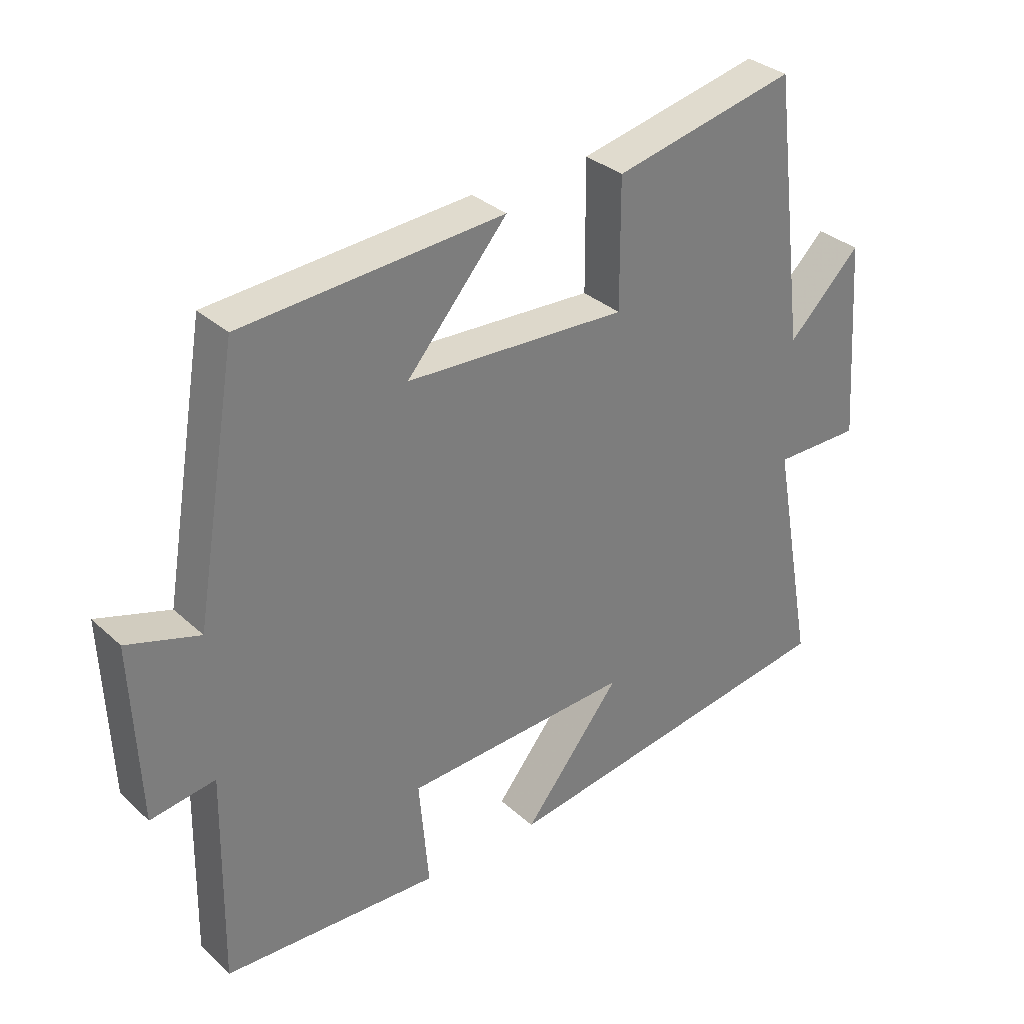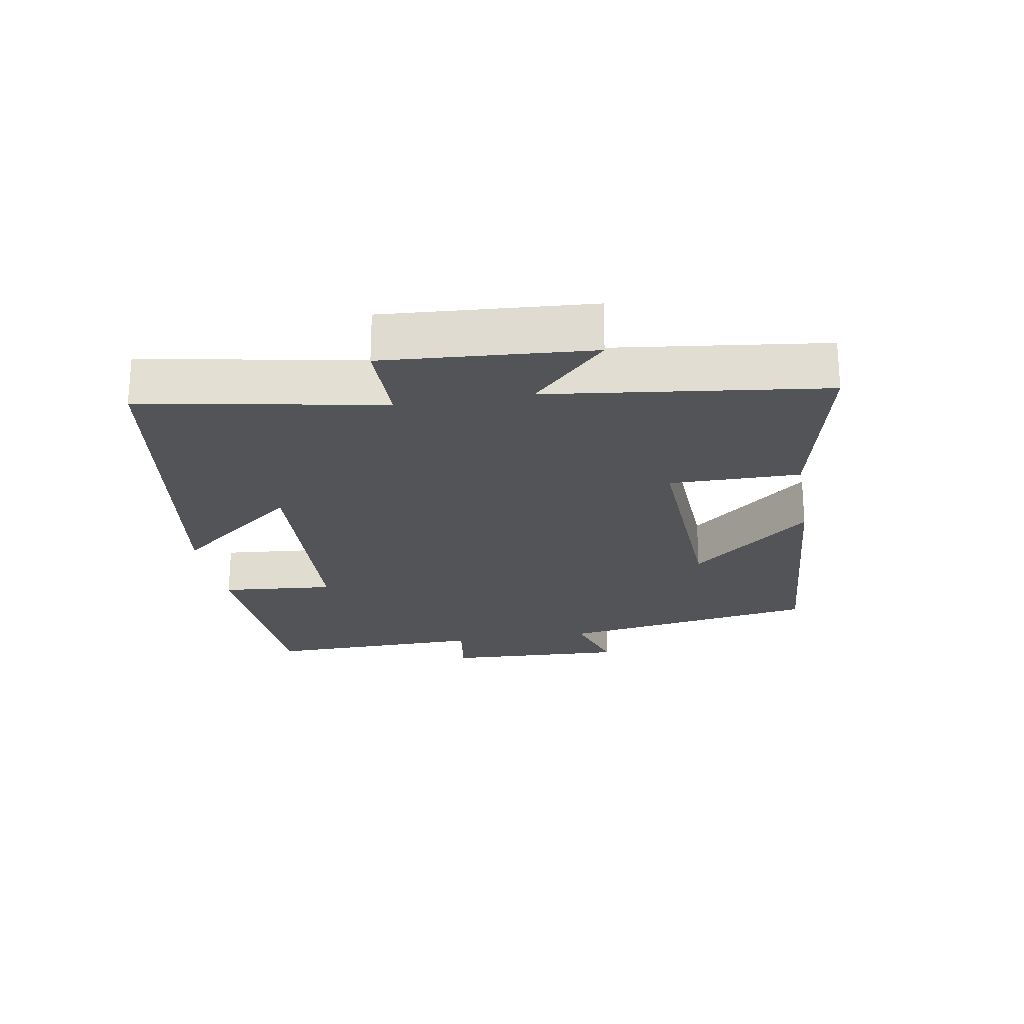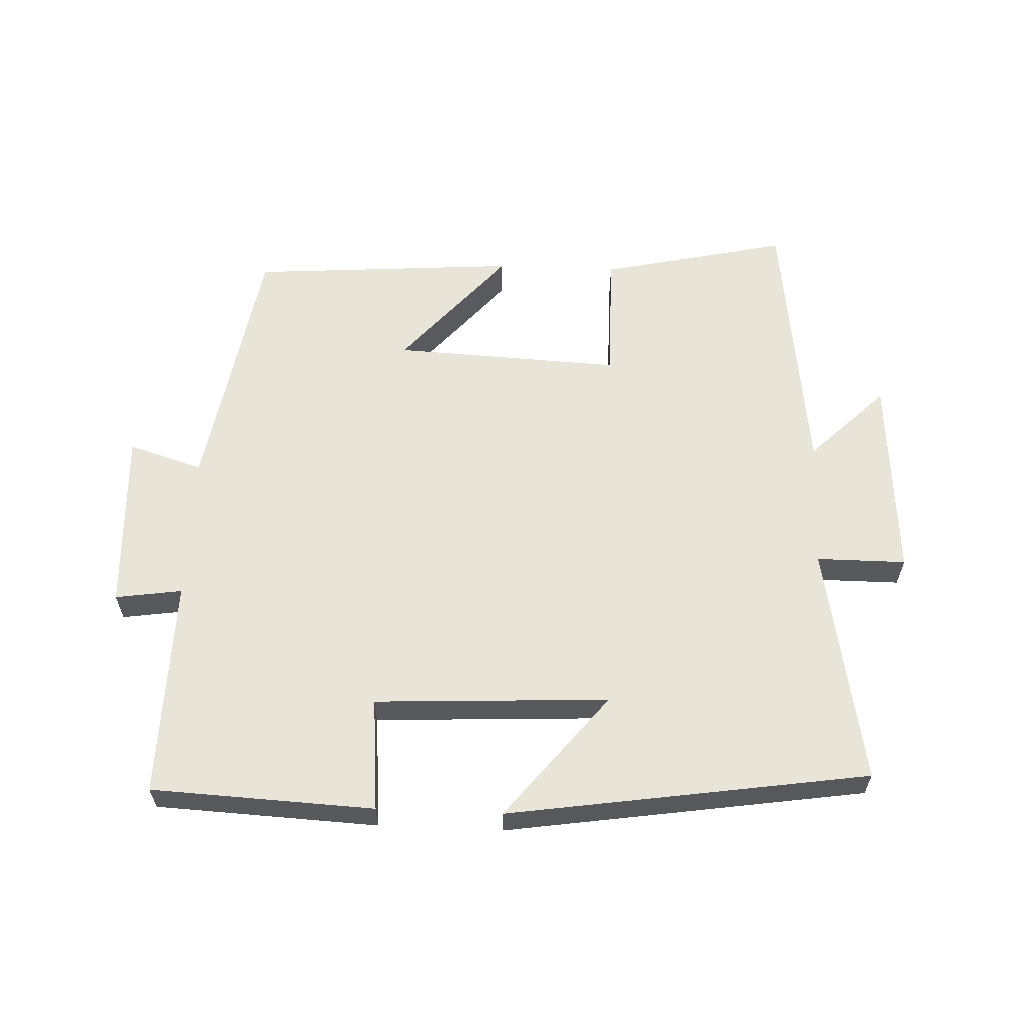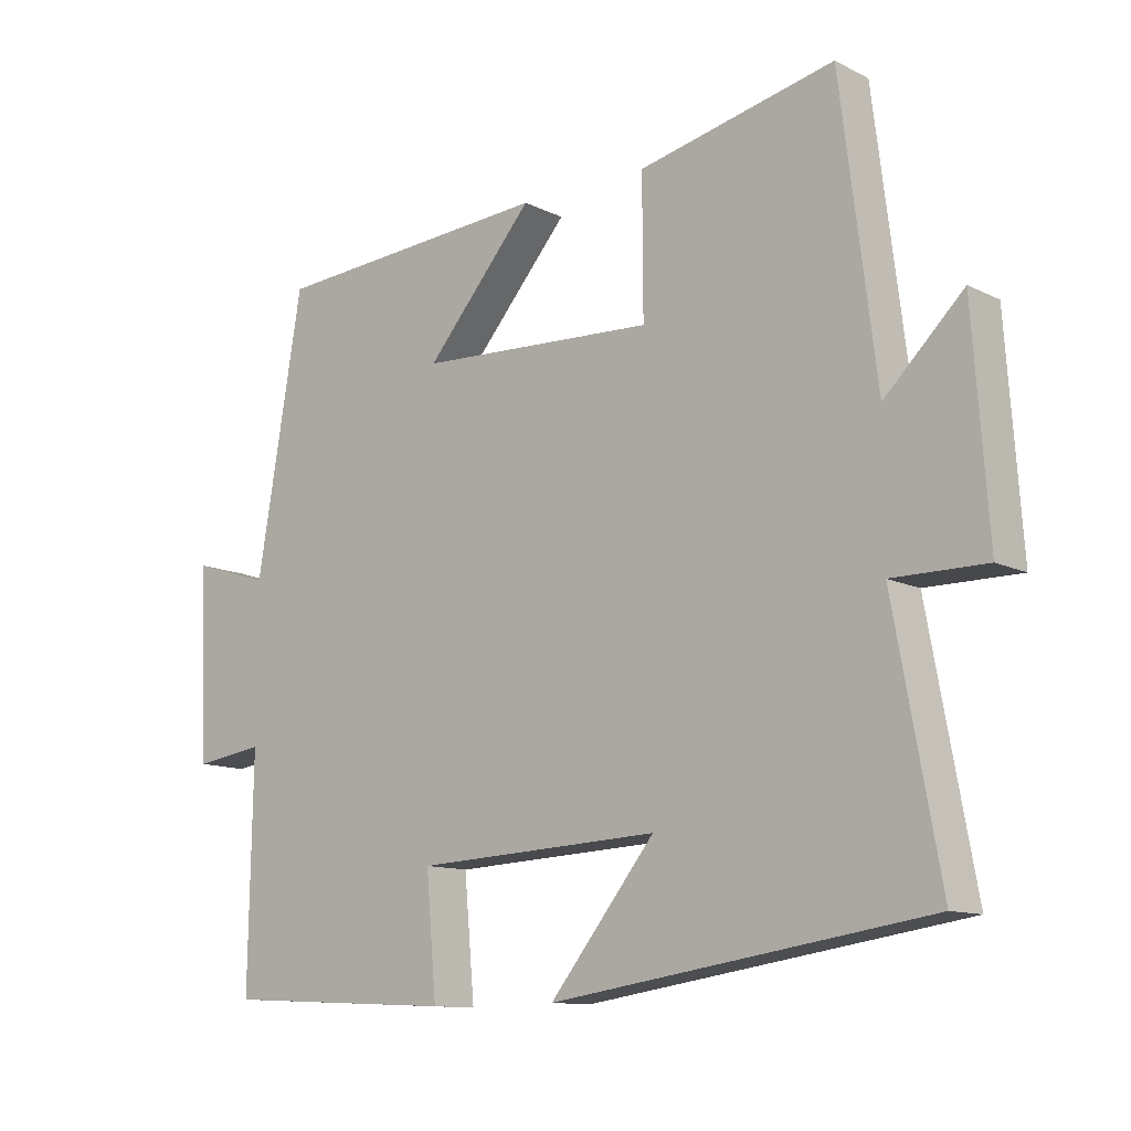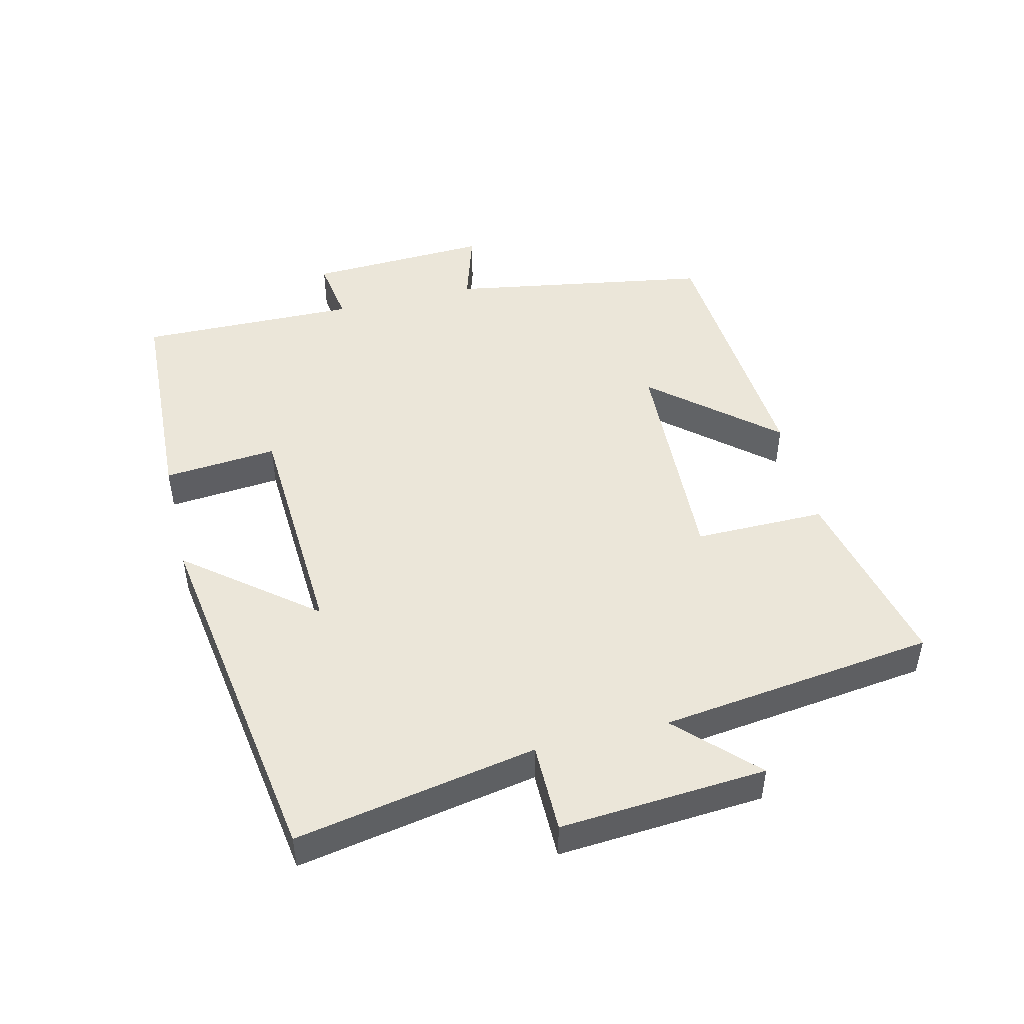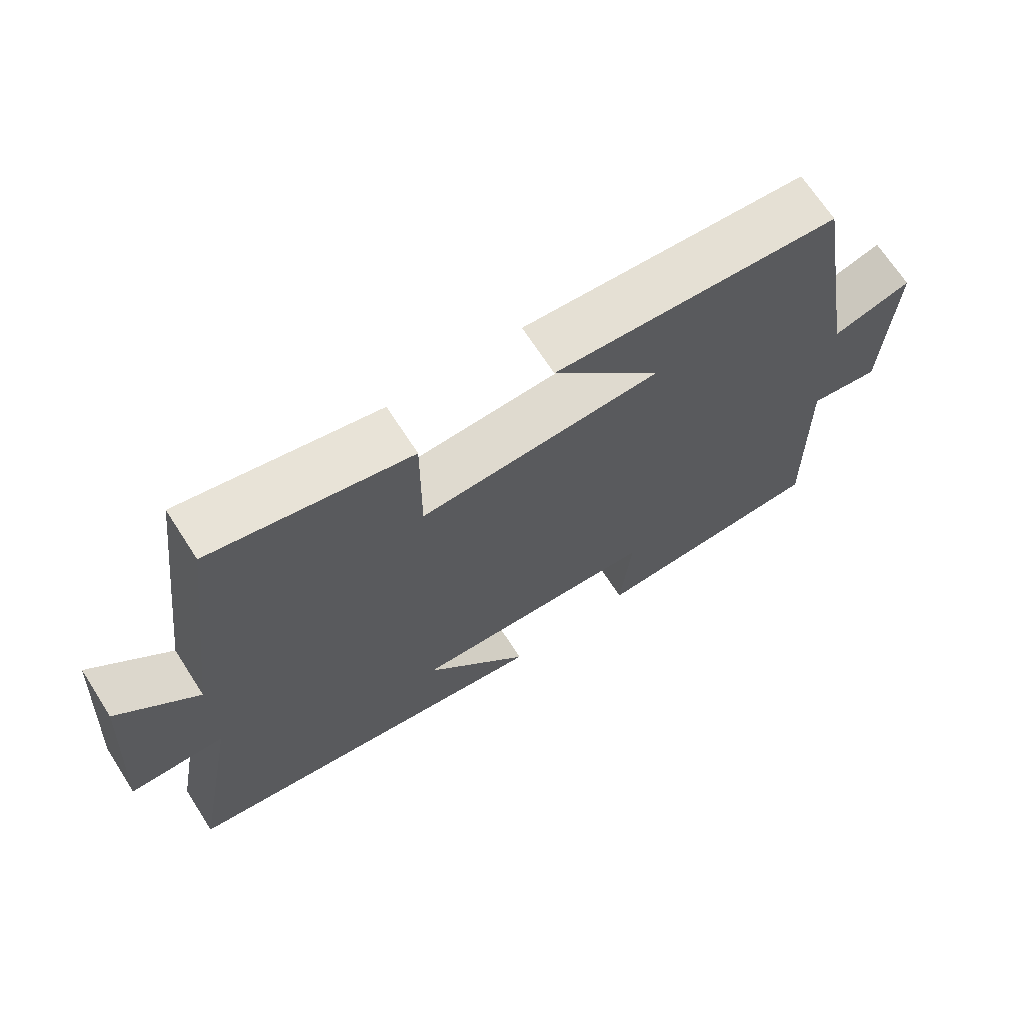
<metadata>
{"format":"obj","ext":"obj","renderer":"f3d","projection":"perspective","resolution":1024,"background":"white","views":[{"elev":32.4,"azim":141.3,"up":"+Z"},{"elev":-22.9,"azim":-80.3,"up":"+Y"},{"elev":60.4,"azim":-177.6,"up":"+Y"},{"elev":-11.6,"azim":-139.8,"up":"+Z"},{"elev":47.7,"azim":-103.7,"up":"+Y"},{"elev":68.5,"azim":-32.8,"up":"+Z"}]}
</metadata>
<code>
v -0.567 0.07 -0.417
v -0.5 0.07 -0.053
v -0.636 0.07 -0.053
v -0.614 0.07 0.259
v -0.5 0.07 0.147
v -0.448 0.07 0.564
v -0.163 0.07 0.5
v -0.164 0.07 0.302
v 0.182 0.07 0.318
v 0.025 0.07 0.5
v 0.433 0.07 0.47
v 0.5 0.07 0.074
v 0.613 0.07 0.109
v 0.601 0.07 -0.167
v 0.5 0.07 -0.152
v 0.506 0.07 -0.484
v 0.168 0.07 -0.5
v 0.183 0.07 -0.328
v -0.173 0.07 -0.31
v -0.02 0.07 -0.5
v -0.567 0 -0.417
v -0.5 0 -0.053
v -0.636 0 -0.053
v -0.614 0 0.259
v -0.5 0 0.147
v -0.448 0 0.564
v -0.163 0 0.5
v -0.164 0 0.302
v 0.182 0 0.318
v 0.025 0 0.5
v 0.433 0 0.47
v 0.5 0 0.074
v 0.613 0 0.109
v 0.601 0 -0.167
v 0.5 0 -0.152
v 0.506 0 -0.484
v 0.168 0 -0.5
v 0.183 0 -0.328
v -0.173 0 -0.31
v -0.02 0 -0.5
f 19 20 1 2
f 18 19 2
f 15 16 17 18
f 15 18 2
f 12 13 14 15
f 12 15 2
f 9 10 11 12
f 8 9 12 2
f 5 6 7 8
f 5 8 2 3
f 3 4 5
f 22 21 40 39
f 22 39 38
f 38 37 36 35
f 22 38 35
f 35 34 33 32
f 22 35 32
f 32 31 30 29
f 22 32 29 28
f 28 27 26 25
f 23 22 28 25
f 25 24 23
f 1 21 22 2
f 2 22 23 3
f 3 23 24 4
f 4 24 25 5
f 5 25 26 6
f 6 26 27 7
f 7 27 28 8
f 8 28 29 9
f 9 29 30 10
f 10 30 31 11
f 11 31 32 12
f 12 32 33 13
f 13 33 34 14
f 14 34 35 15
f 15 35 36 16
f 16 36 37 17
f 17 37 38 18
f 18 38 39 19
f 19 39 40 20
f 20 40 21 1

</code>
